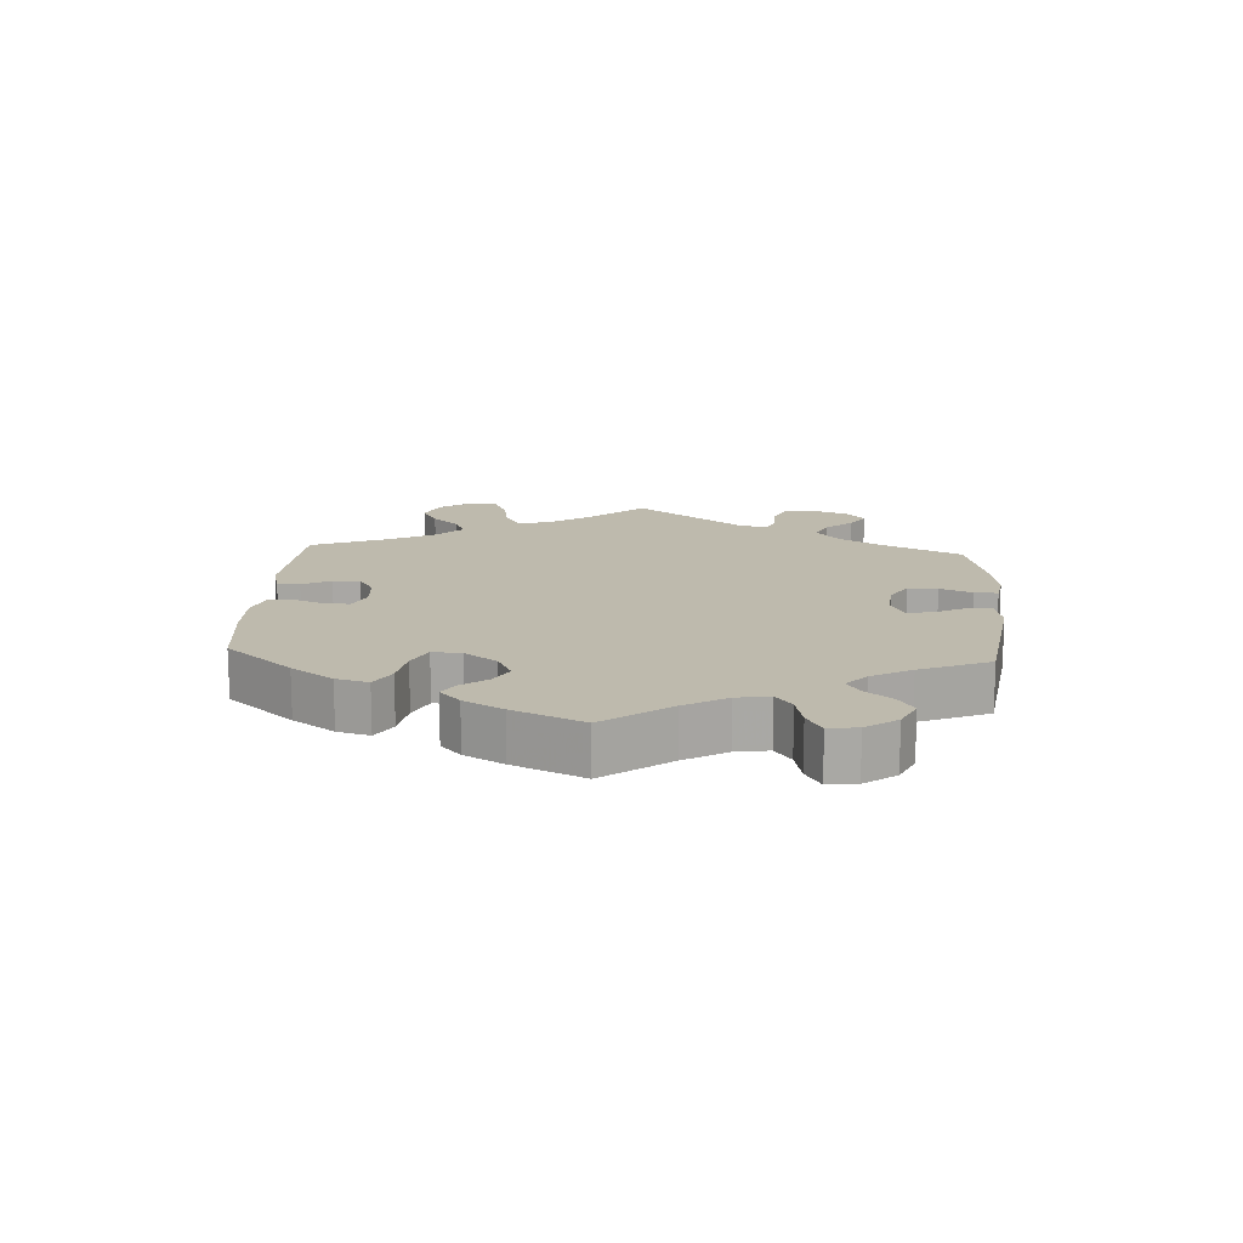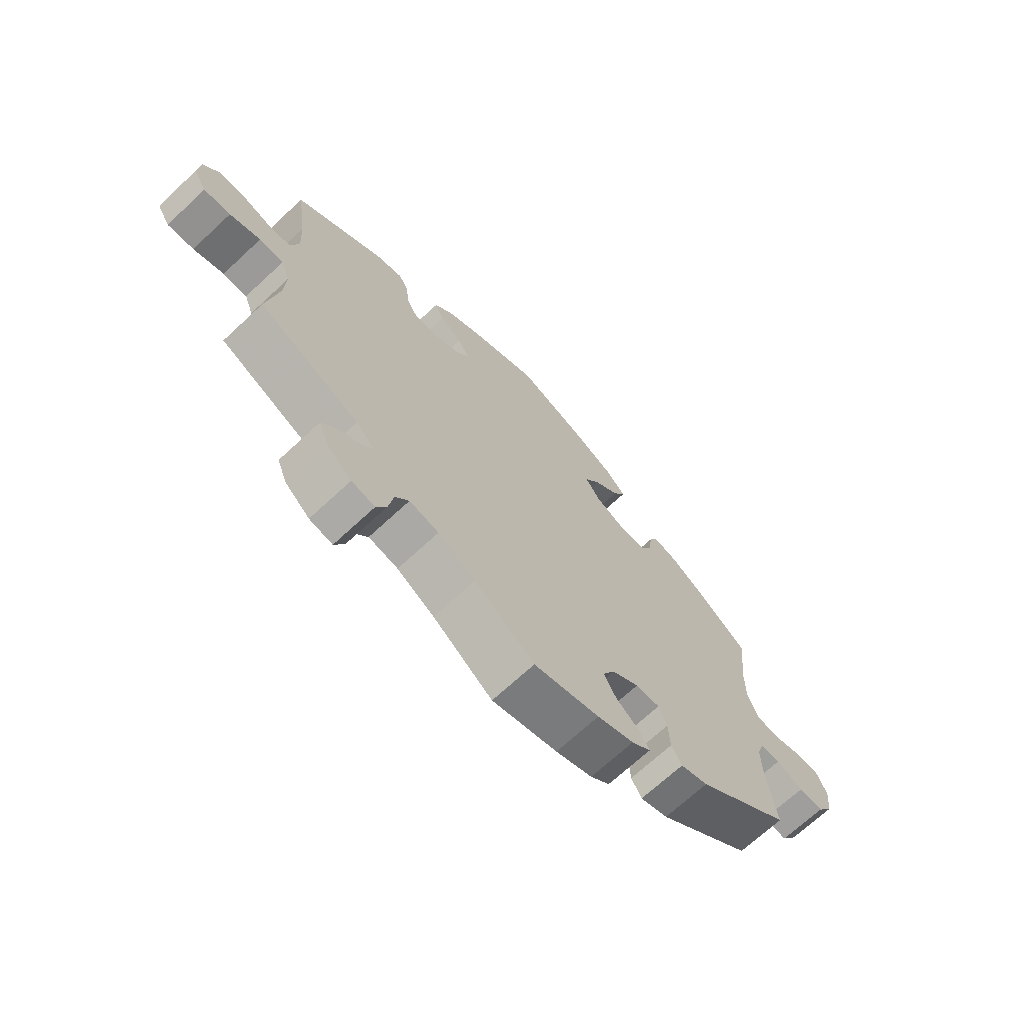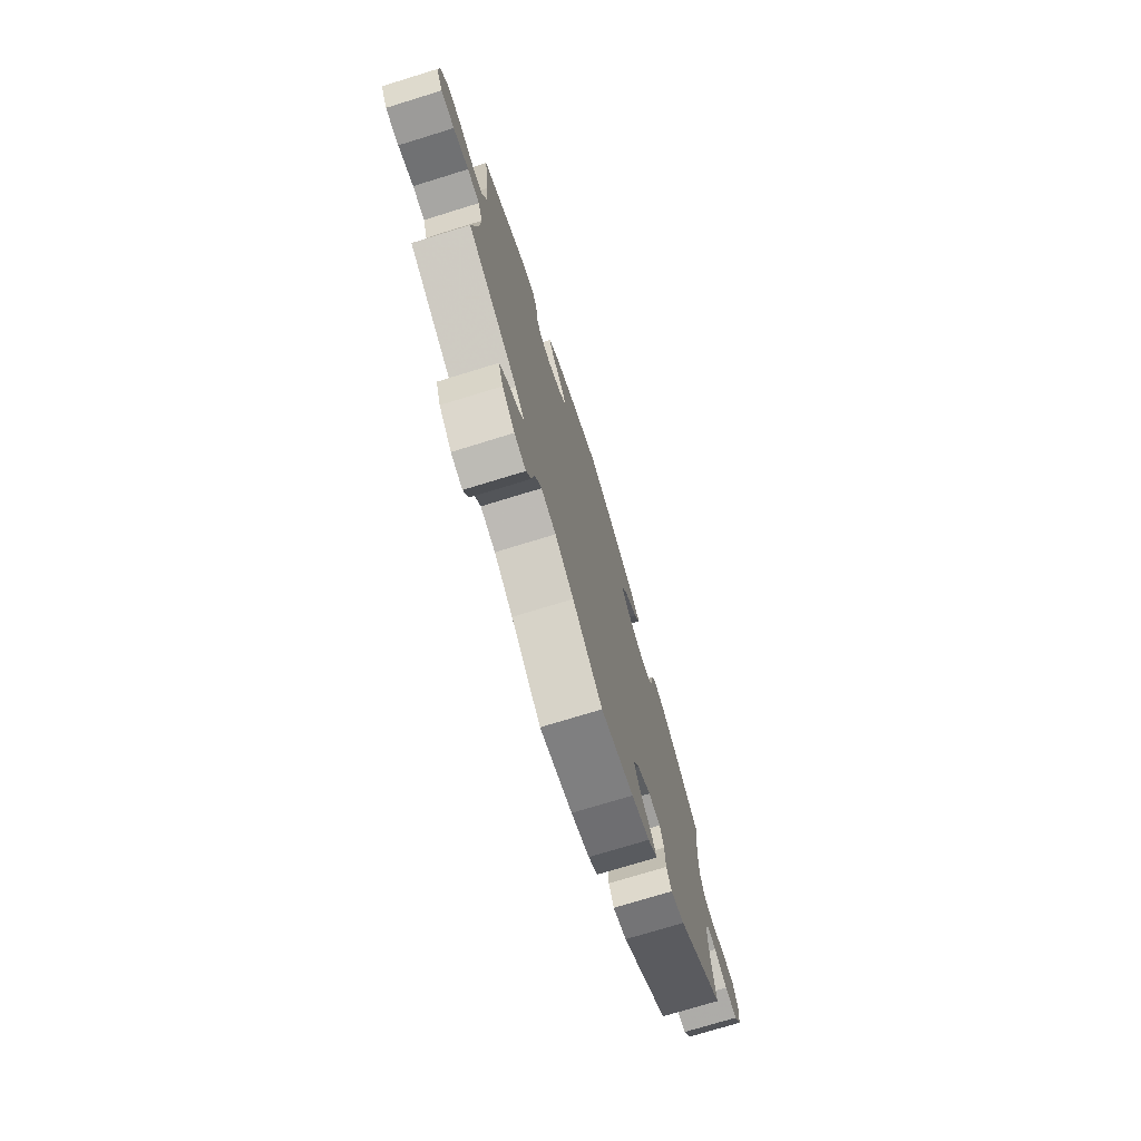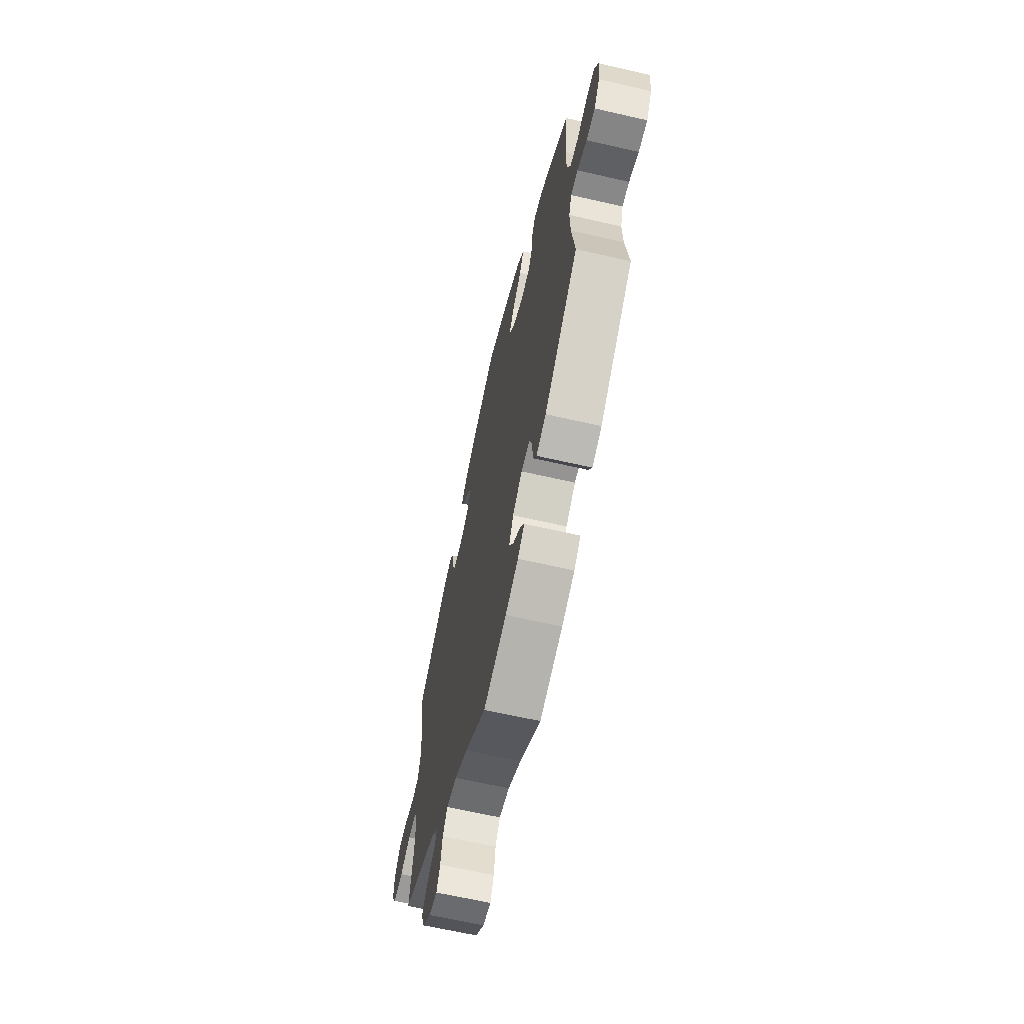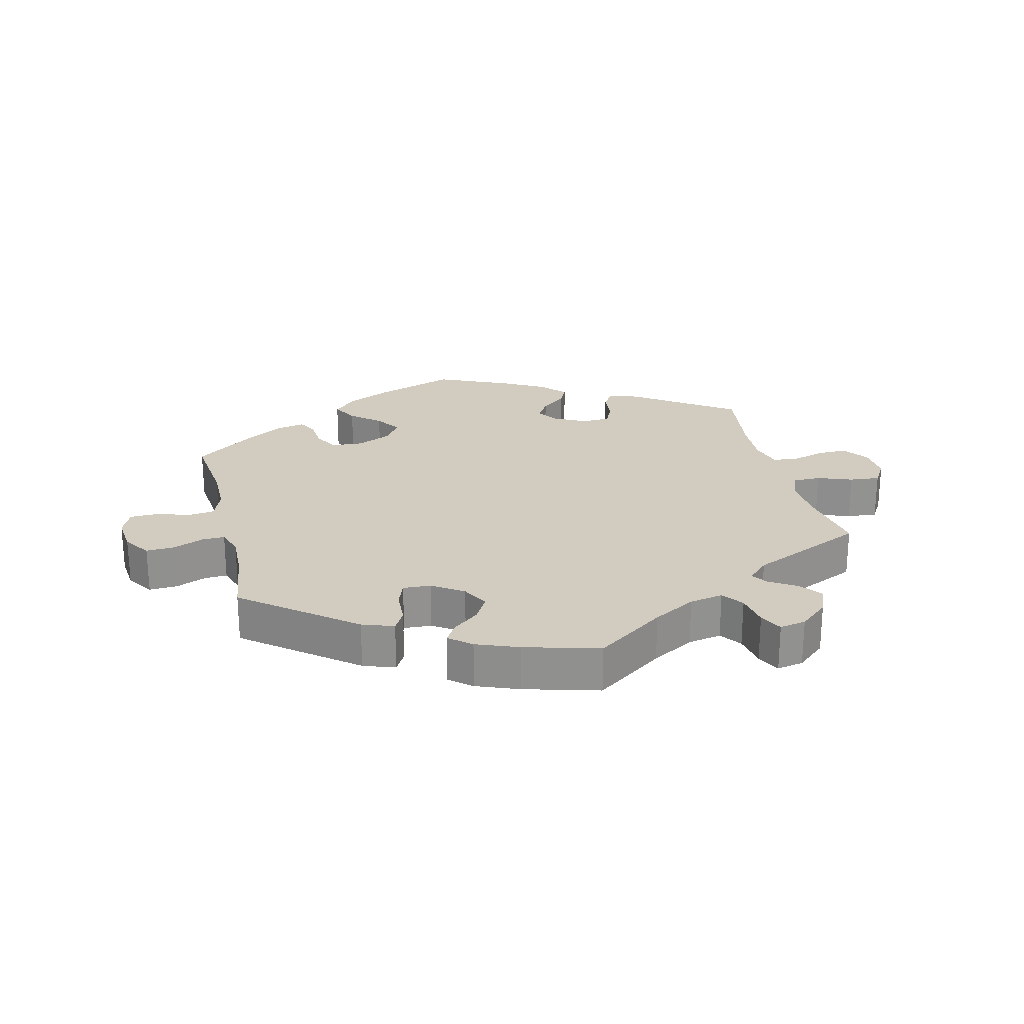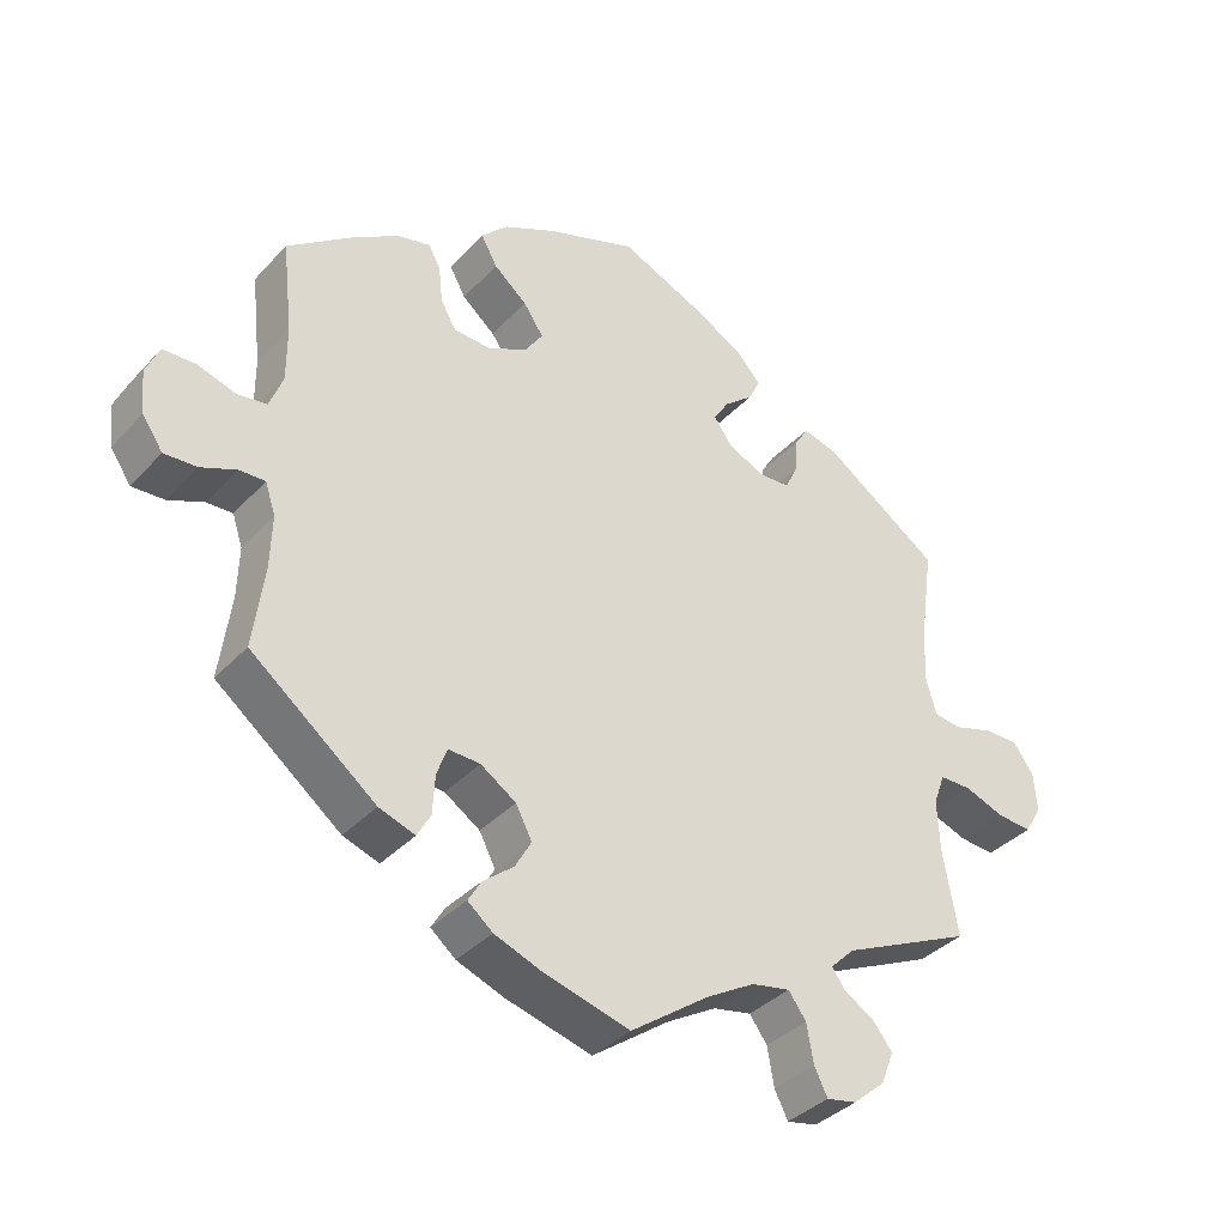
<metadata>
{"format":"obj","ext":"obj","renderer":"f3d","projection":"perspective","resolution":1024,"background":"white","views":[{"elev":15.4,"azim":63.5,"up":"+Y"},{"elev":-69.3,"azim":-47.0,"up":"+Z"},{"elev":-74.2,"azim":-72.9,"up":"+Z"},{"elev":-64.5,"azim":77.0,"up":"+Z"},{"elev":24.2,"azim":166.5,"up":"+Y"},{"elev":-36.6,"azim":143.3,"up":"+Z"}]}
</metadata>
<code>
v 0.332 0.07 -0.421
v 0.283 0.07 -0.438
v 0.265 0.07 -0.406
v 0.262 0.07 -0.353
v 0.248 0.07 -0.315
v 0.205 0.07 -0.317
v 0.157 0.07 -0.349
v 0.135 0.07 -0.391
v 0.157 0.07 -0.43
v 0.198 0.07 -0.463
v 0.216 0.07 -0.493
v 0.182 0.07 -0.521
v 0.117 0.07 -0.546
v 0.001 0.07 -0.578
v -0.105 0.07 -0.502
v -0.171 0.07 -0.464
v -0.223 0.07 -0.454
v -0.247 0.07 -0.487
v -0.256 0.07 -0.539
v -0.274 0.07 -0.575
v -0.315 0.07 -0.567
v -0.359 0.07 -0.529
v -0.376 0.07 -0.485
v -0.35 0.07 -0.452
v -0.308 0.07 -0.426
v -0.291 0.07 -0.401
v -0.323 0.07 -0.369
v -0.501 0.07 -0.288
v -0.481 0.07 -0.172
v -0.478 0.07 -0.103
v -0.494 0.07 -0.06
v -0.537 0.07 -0.06
v -0.591 0.07 -0.08
v -0.638 0.07 -0.084
v -0.661 0.07 -0.046
v -0.657 0.07 0.008
v -0.629 0.07 0.047
v -0.583 0.07 0.047
v -0.53 0.07 0.031
v -0.492 0.07 0.036
v -0.478 0.07 0.087
v -0.482 0.07 0.163
v -0.5 0.07 0.289
v -0.342 0.07 0.398
v -0.295 0.07 0.411
v -0.277 0.07 0.382
v -0.273 0.07 0.334
v -0.256 0.07 0.298
v -0.212 0.07 0.296
v -0.163 0.07 0.321
v -0.139 0.07 0.355
v -0.16 0.07 0.388
v -0.199 0.07 0.42
v -0.215 0.07 0.453
v -0.18 0.07 0.491
v -0.115 0.07 0.527
v 0 0.07 0.578
v 0.124 0.07 0.534
v 0.193 0.07 0.501
v 0.229 0.07 0.465
v 0.207 0.07 0.425
v 0.162 0.07 0.387
v 0.135 0.07 0.347
v 0.16 0.07 0.31
v 0.214 0.07 0.285
v 0.263 0.07 0.288
v 0.284 0.07 0.325
v 0.289 0.07 0.373
v 0.305 0.07 0.404
v 0.349 0.07 0.394
v 0.407 0.07 0.359
v 0.501 0.07 0.29
v 0.487 0.07 0.166
v 0.487 0.07 0.092
v 0.505 0.07 0.044
v 0.546 0.07 0.039
v 0.597 0.07 0.055
v 0.641 0.07 0.054
v 0.659 0.07 0.013
v 0.653 0.07 -0.045
v 0.625 0.07 -0.086
v 0.581 0.07 -0.084
v 0.533 0.07 -0.064
v 0.498 0.07 -0.063
v 0.484 0.07 -0.105
v 0.486 0.07 -0.174
v 0.501 0.07 -0.288
v 0.332 0 -0.421
v 0.283 0 -0.438
v 0.265 0 -0.406
v 0.262 0 -0.353
v 0.248 0 -0.315
v 0.205 0 -0.317
v 0.157 0 -0.349
v 0.135 0 -0.391
v 0.157 0 -0.43
v 0.198 0 -0.463
v 0.216 0 -0.493
v 0.182 0 -0.521
v 0.117 0 -0.546
v 0.001 0 -0.578
v -0.105 0 -0.502
v -0.171 0 -0.464
v -0.223 0 -0.454
v -0.247 0 -0.487
v -0.256 0 -0.539
v -0.274 0 -0.575
v -0.315 0 -0.567
v -0.359 0 -0.529
v -0.376 0 -0.485
v -0.35 0 -0.452
v -0.308 0 -0.426
v -0.291 0 -0.401
v -0.323 0 -0.369
v -0.501 0 -0.288
v -0.481 0 -0.172
v -0.478 0 -0.103
v -0.494 0 -0.06
v -0.537 0 -0.06
v -0.591 0 -0.08
v -0.638 0 -0.084
v -0.661 0 -0.046
v -0.657 0 0.008
v -0.629 0 0.047
v -0.583 0 0.047
v -0.53 0 0.031
v -0.492 0 0.036
v -0.478 0 0.087
v -0.482 0 0.163
v -0.5 0 0.289
v -0.342 0 0.398
v -0.295 0 0.411
v -0.277 0 0.382
v -0.273 0 0.334
v -0.256 0 0.298
v -0.212 0 0.296
v -0.163 0 0.321
v -0.139 0 0.355
v -0.16 0 0.388
v -0.199 0 0.42
v -0.215 0 0.453
v -0.18 0 0.491
v -0.115 0 0.527
v 0 0 0.578
v 0.124 0 0.534
v 0.193 0 0.501
v 0.229 0 0.465
v 0.207 0 0.425
v 0.162 0 0.387
v 0.135 0 0.347
v 0.16 0 0.31
v 0.214 0 0.285
v 0.263 0 0.288
v 0.284 0 0.325
v 0.289 0 0.373
v 0.305 0 0.404
v 0.349 0 0.394
v 0.407 0 0.359
v 0.501 0 0.29
v 0.487 0 0.166
v 0.487 0 0.092
v 0.505 0 0.044
v 0.546 0 0.039
v 0.597 0 0.055
v 0.641 0 0.054
v 0.659 0 0.013
v 0.653 0 -0.045
v 0.625 0 -0.086
v 0.581 0 -0.084
v 0.533 0 -0.064
v 0.498 0 -0.063
v 0.484 0 -0.105
v 0.486 0 -0.174
v 0.501 0 -0.288
f 86 87 1 2
f 85 86 2 3
f 84 85 3 4
f 80 81 82 83
f 80 83 84
f 79 80 84
f 76 77 78 79
f 75 76 79 84
f 74 75 84 4
f 70 71 72 73
f 67 68 69 70
f 66 67 70 73
f 65 66 73 74
f 59 60 61 62
f 59 62 63
f 58 59 63
f 57 58 63
f 56 57 63
f 55 56 63 64
f 52 53 54 55
f 51 52 55 64
f 44 45 46 47
f 42 43 44 47
f 41 42 47 48
f 40 41 48 49
f 36 37 38 39
f 36 39 40
f 35 36 40
f 32 33 34 35
f 31 32 35 40
f 30 31 40 49
f 27 28 29
f 26 27 29 30
f 22 23 24 25
f 22 25 26
f 21 22 26
f 18 19 20 21
f 17 18 21 26
f 16 17 26 30
f 12 13 14 15
f 9 10 11 12
f 8 9 12 15
f 7 8 15 16
f 65 74 4 5
f 50 51 64 65
f 50 65 5 6
f 16 30 49 50
f 6 7 16 50
f 89 88 174 173
f 90 89 173 172
f 91 90 172 171
f 170 169 168 167
f 171 170 167
f 171 167 166
f 166 165 164 163
f 171 166 163 162
f 91 171 162 161
f 160 159 158 157
f 157 156 155 154
f 160 157 154 153
f 161 160 153 152
f 149 148 147 146
f 150 149 146
f 150 146 145
f 150 145 144
f 150 144 143
f 151 150 143 142
f 142 141 140 139
f 151 142 139 138
f 134 133 132 131
f 134 131 130 129
f 135 134 129 128
f 136 135 128 127
f 126 125 124 123
f 127 126 123
f 127 123 122
f 122 121 120 119
f 127 122 119 118
f 136 127 118 117
f 116 115 114
f 117 116 114 113
f 112 111 110 109
f 113 112 109
f 113 109 108
f 108 107 106 105
f 113 108 105 104
f 117 113 104 103
f 102 101 100 99
f 99 98 97 96
f 102 99 96 95
f 103 102 95 94
f 92 91 161 152
f 152 151 138 137
f 93 92 152 137
f 137 136 117 103
f 137 103 94 93
f 1 88 89 2
f 2 89 90 3
f 3 90 91 4
f 4 91 92 5
f 5 92 93 6
f 6 93 94 7
f 7 94 95 8
f 8 95 96 9
f 9 96 97 10
f 10 97 98 11
f 11 98 99 12
f 12 99 100 13
f 13 100 101 14
f 14 101 102 15
f 15 102 103 16
f 16 103 104 17
f 17 104 105 18
f 18 105 106 19
f 19 106 107 20
f 20 107 108 21
f 21 108 109 22
f 22 109 110 23
f 23 110 111 24
f 24 111 112 25
f 25 112 113 26
f 26 113 114 27
f 27 114 115 28
f 28 115 116 29
f 29 116 117 30
f 30 117 118 31
f 31 118 119 32
f 32 119 120 33
f 33 120 121 34
f 34 121 122 35
f 35 122 123 36
f 36 123 124 37
f 37 124 125 38
f 38 125 126 39
f 39 126 127 40
f 40 127 128 41
f 41 128 129 42
f 42 129 130 43
f 43 130 131 44
f 44 131 132 45
f 45 132 133 46
f 46 133 134 47
f 47 134 135 48
f 48 135 136 49
f 49 136 137 50
f 50 137 138 51
f 51 138 139 52
f 52 139 140 53
f 53 140 141 54
f 54 141 142 55
f 55 142 143 56
f 56 143 144 57
f 57 144 145 58
f 58 145 146 59
f 59 146 147 60
f 60 147 148 61
f 61 148 149 62
f 62 149 150 63
f 63 150 151 64
f 64 151 152 65
f 65 152 153 66
f 66 153 154 67
f 67 154 155 68
f 68 155 156 69
f 69 156 157 70
f 70 157 158 71
f 71 158 159 72
f 72 159 160 73
f 73 160 161 74
f 74 161 162 75
f 75 162 163 76
f 76 163 164 77
f 77 164 165 78
f 78 165 166 79
f 79 166 167 80
f 80 167 168 81
f 81 168 169 82
f 82 169 170 83
f 83 170 171 84
f 84 171 172 85
f 85 172 173 86
f 86 173 174 87
f 87 174 88 1

</code>
